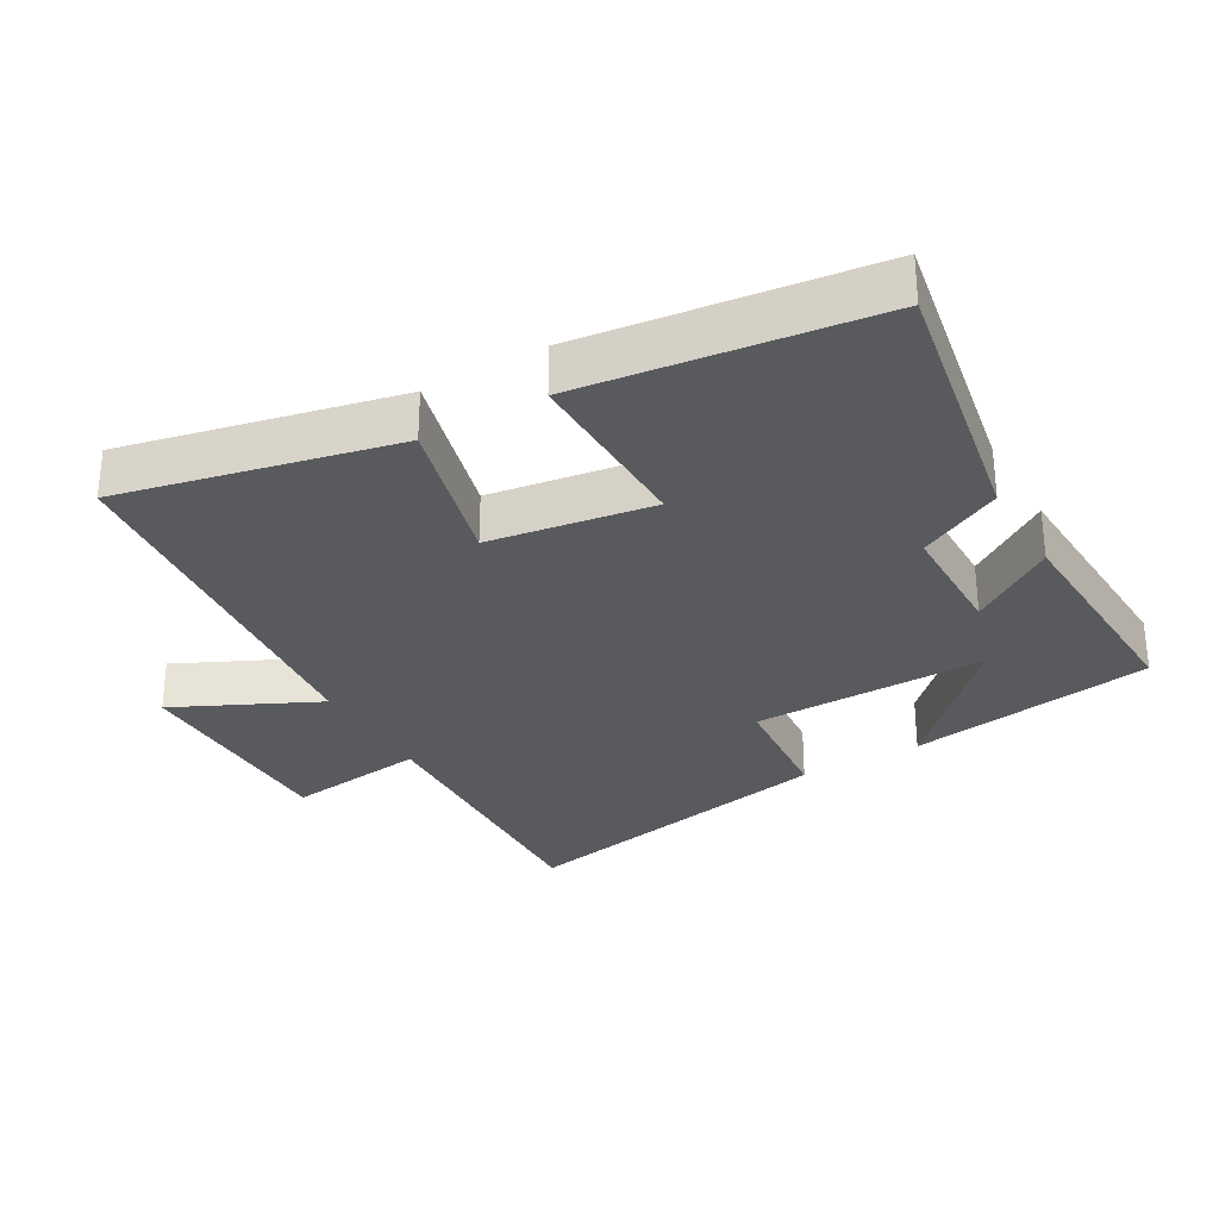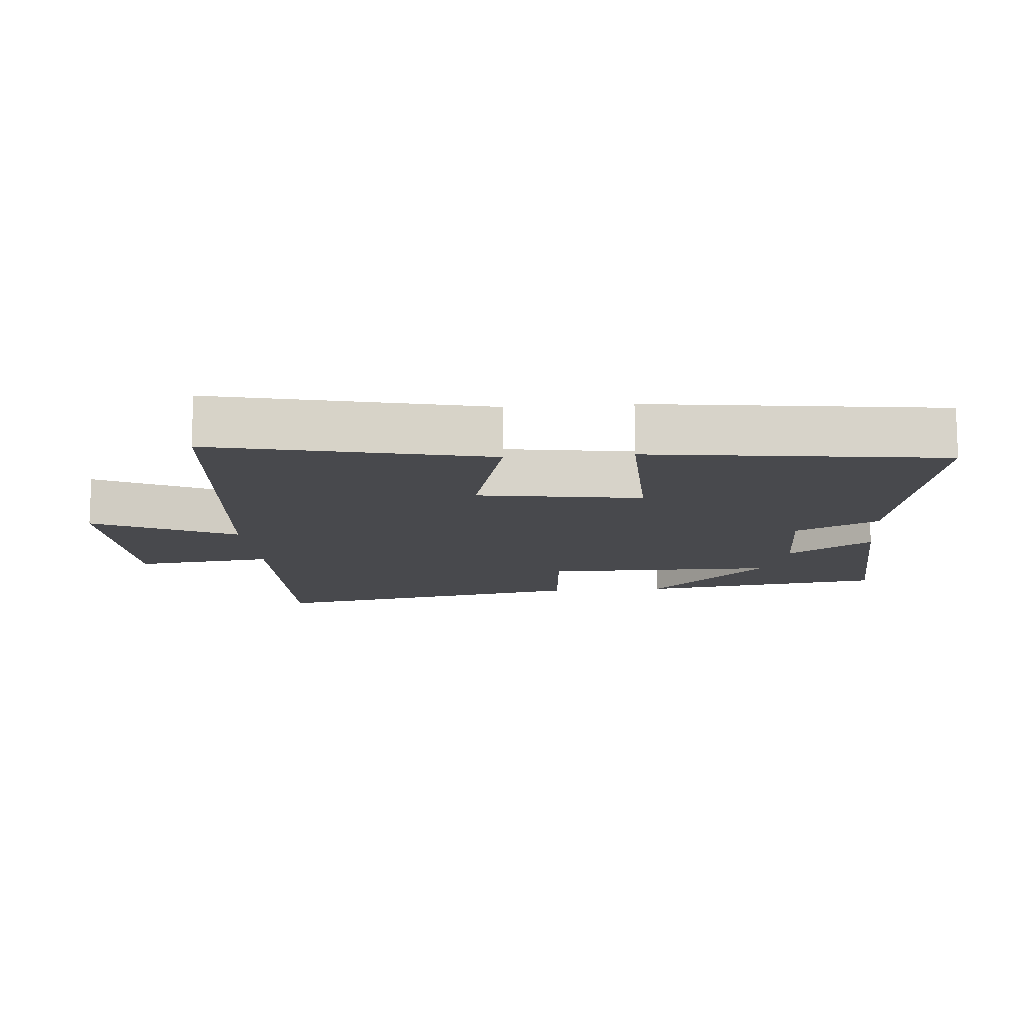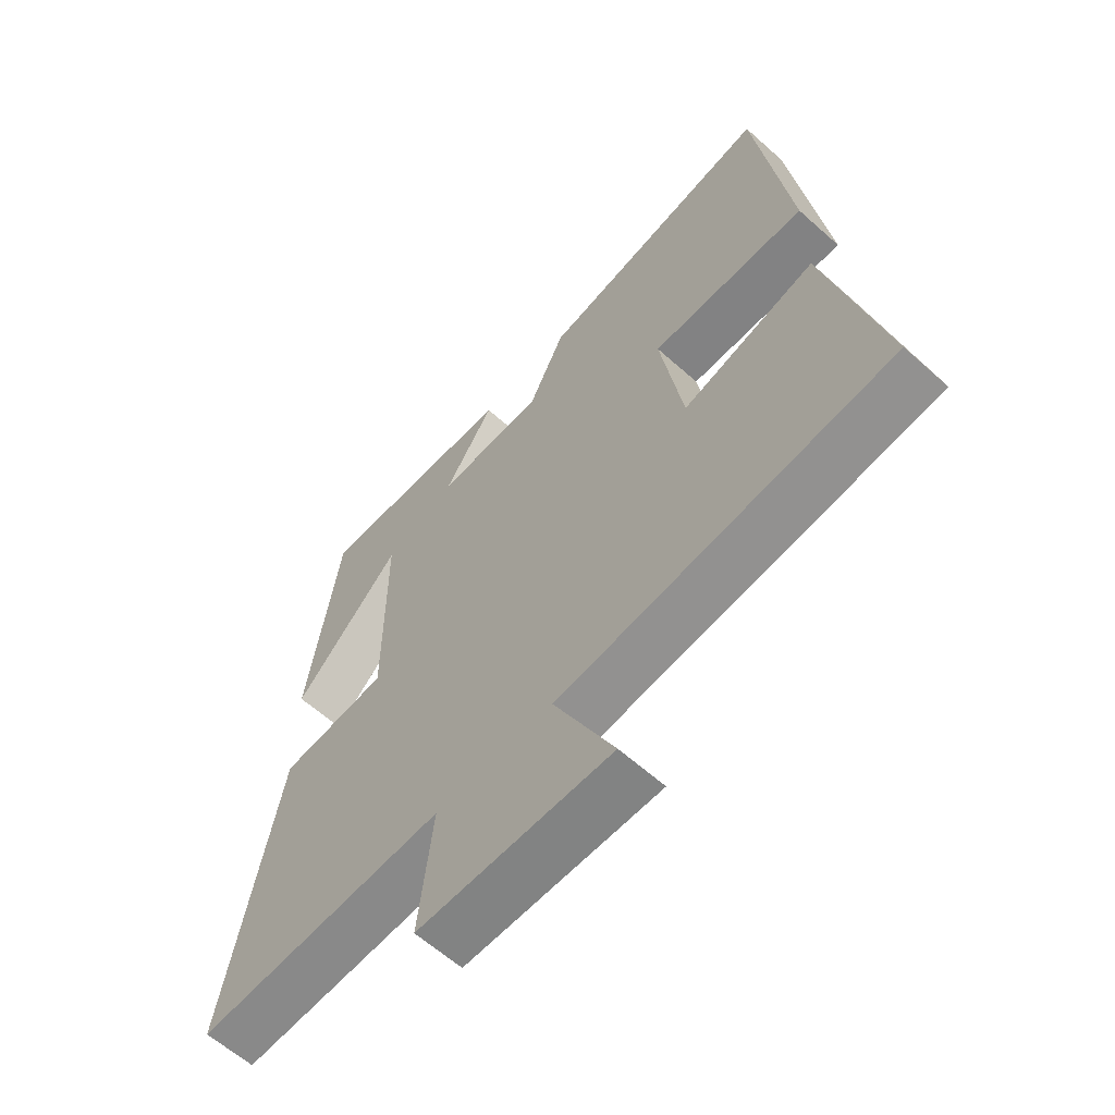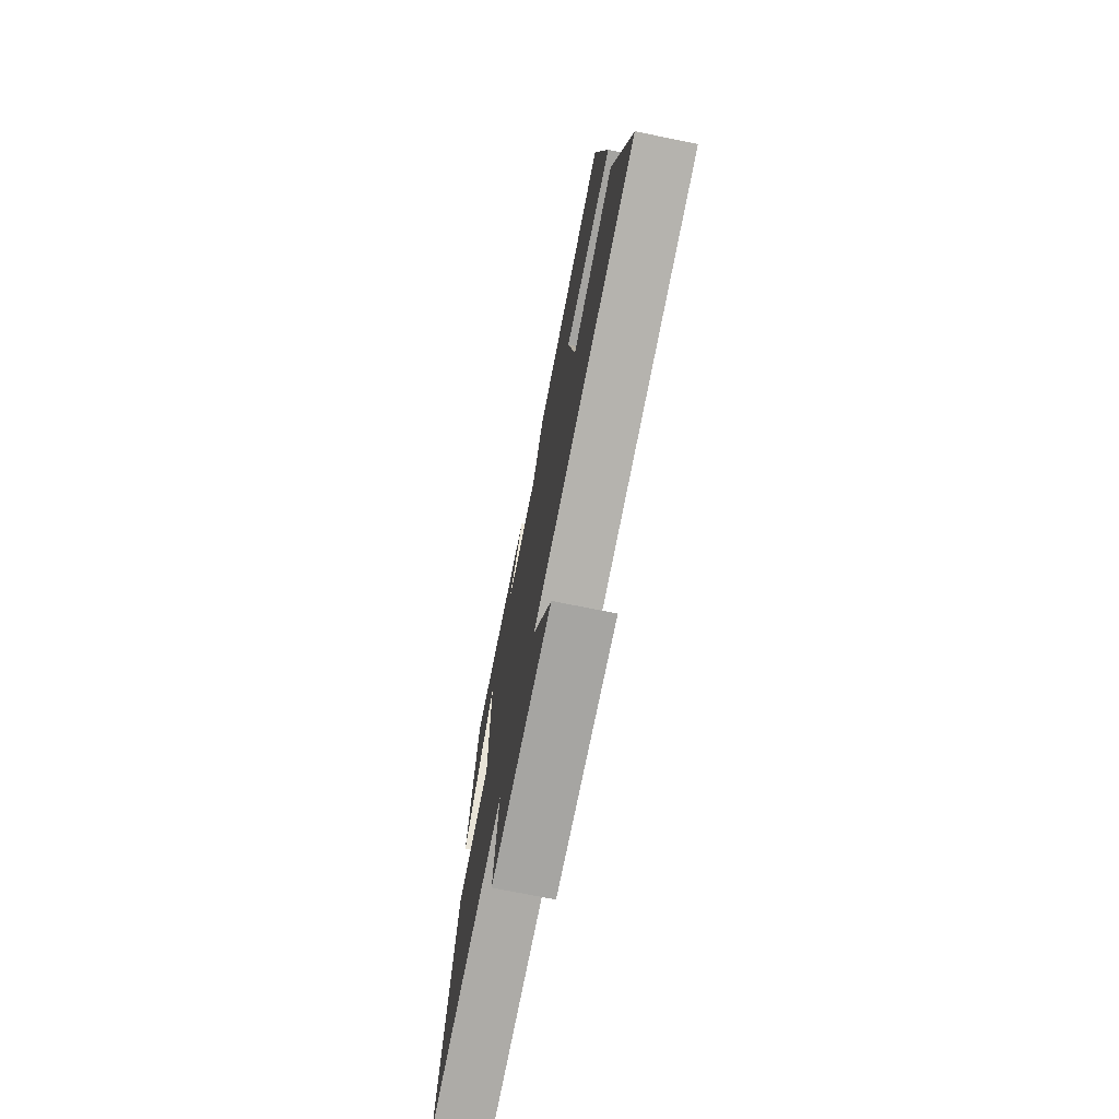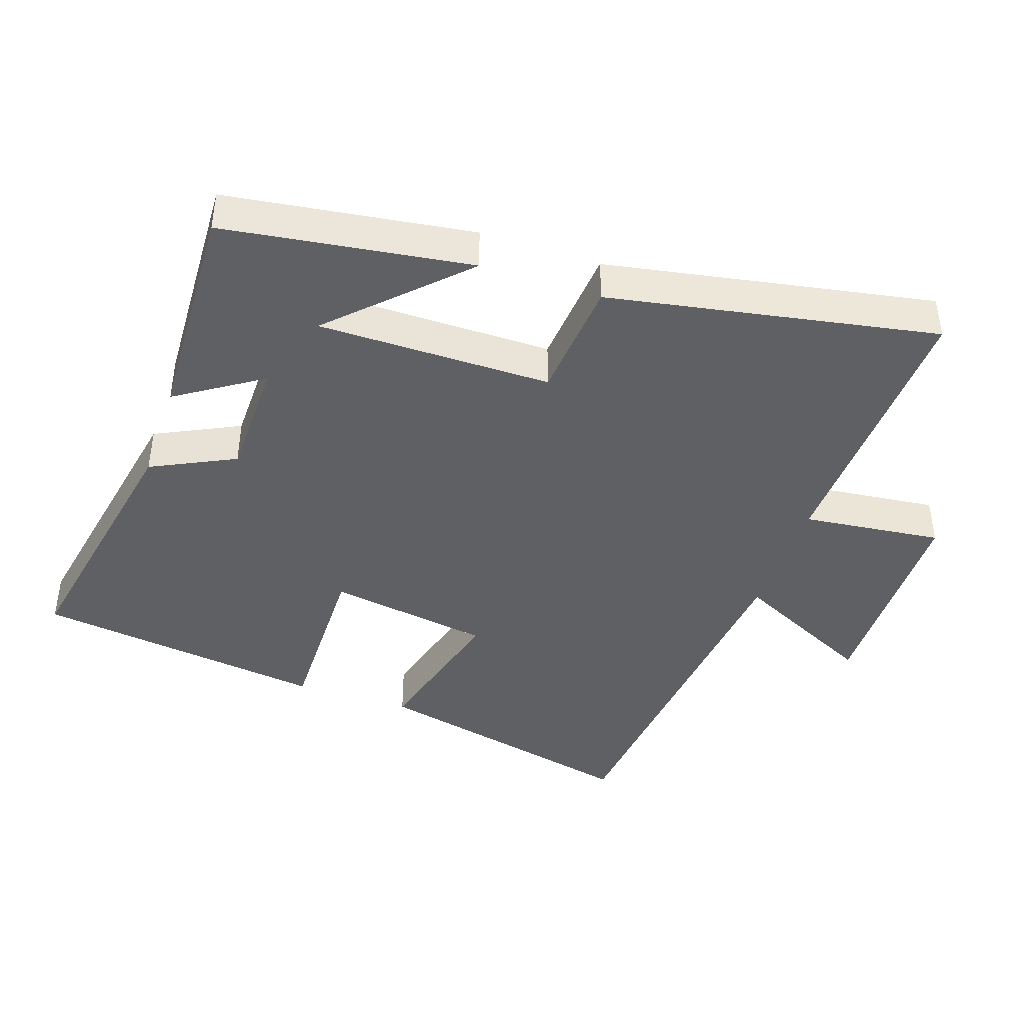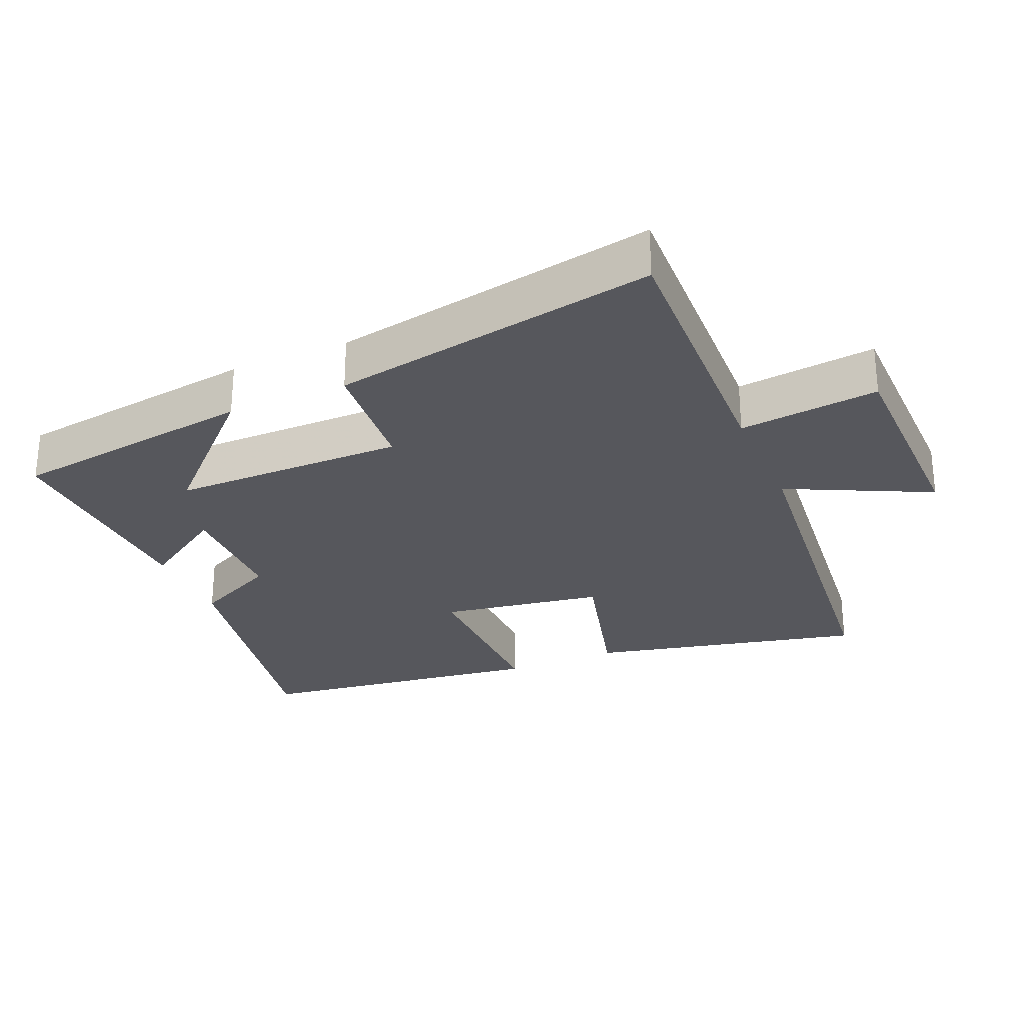
<metadata>
{"format":"obj","ext":"obj","renderer":"f3d","projection":"perspective","resolution":1024,"background":"white","views":[{"elev":-30.7,"azim":-59.9,"up":"+Y"},{"elev":-12.5,"azim":-85.1,"up":"+Y"},{"elev":-61.5,"azim":-132.3,"up":"+Z"},{"elev":-74.3,"azim":-101.3,"up":"+Z"},{"elev":-42.2,"azim":71.2,"up":"+Y"},{"elev":-27.6,"azim":113.2,"up":"+Y"}]}
</metadata>
<code>
v -0.592 0.07 -0.443
v -0.5 0.07 -0.038
v -0.274 0.07 -0.098
v -0.236 0.07 0.144
v -0.5 0.07 0.14
v -0.443 0.07 0.574
v -0.046 0.07 0.5
v 0.015 0.07 0.376
v 0.195 0.07 0.374
v 0.112 0.07 0.5
v 0.448 0.07 0.515
v 0.5 0.07 0.15
v 0.319 0.07 0.331
v 0.319 0.07 -0.015
v 0.5 0.07 -0.03
v 0.59 0.07 -0.515
v 0.169 0.07 -0.5
v 0.193 0.07 -0.707
v -0.133 0.07 -0.711
v -0.031 0.07 -0.5
v -0.592 0 -0.443
v -0.5 0 -0.038
v -0.274 0 -0.098
v -0.236 0 0.144
v -0.5 0 0.14
v -0.443 0 0.574
v -0.046 0 0.5
v 0.015 0 0.376
v 0.195 0 0.374
v 0.112 0 0.5
v 0.448 0 0.515
v 0.5 0 0.15
v 0.319 0 0.331
v 0.319 0 -0.015
v 0.5 0 -0.03
v 0.59 0 -0.515
v 0.169 0 -0.5
v 0.193 0 -0.707
v -0.133 0 -0.711
v -0.031 0 -0.5
f 17 18 19 20
f 1 2 3
f 20 1 3
f 17 20 3
f 16 17 3
f 15 16 3
f 14 15 3
f 13 14 3 4
f 11 12 13
f 9 10 11 13
f 13 4 5
f 9 13 5
f 8 9 5
f 5 6 7 8
f 40 39 38 37
f 23 22 21
f 23 21 40
f 23 40 37
f 23 37 36
f 23 36 35
f 23 35 34
f 24 23 34 33
f 33 32 31
f 33 31 30 29
f 25 24 33
f 25 33 29
f 25 29 28
f 28 27 26 25
f 1 21 22 2
f 2 22 23 3
f 3 23 24 4
f 4 24 25 5
f 5 25 26 6
f 6 26 27 7
f 7 27 28 8
f 8 28 29 9
f 9 29 30 10
f 10 30 31 11
f 11 31 32 12
f 12 32 33 13
f 13 33 34 14
f 14 34 35 15
f 15 35 36 16
f 16 36 37 17
f 17 37 38 18
f 18 38 39 19
f 19 39 40 20
f 20 40 21 1

</code>
